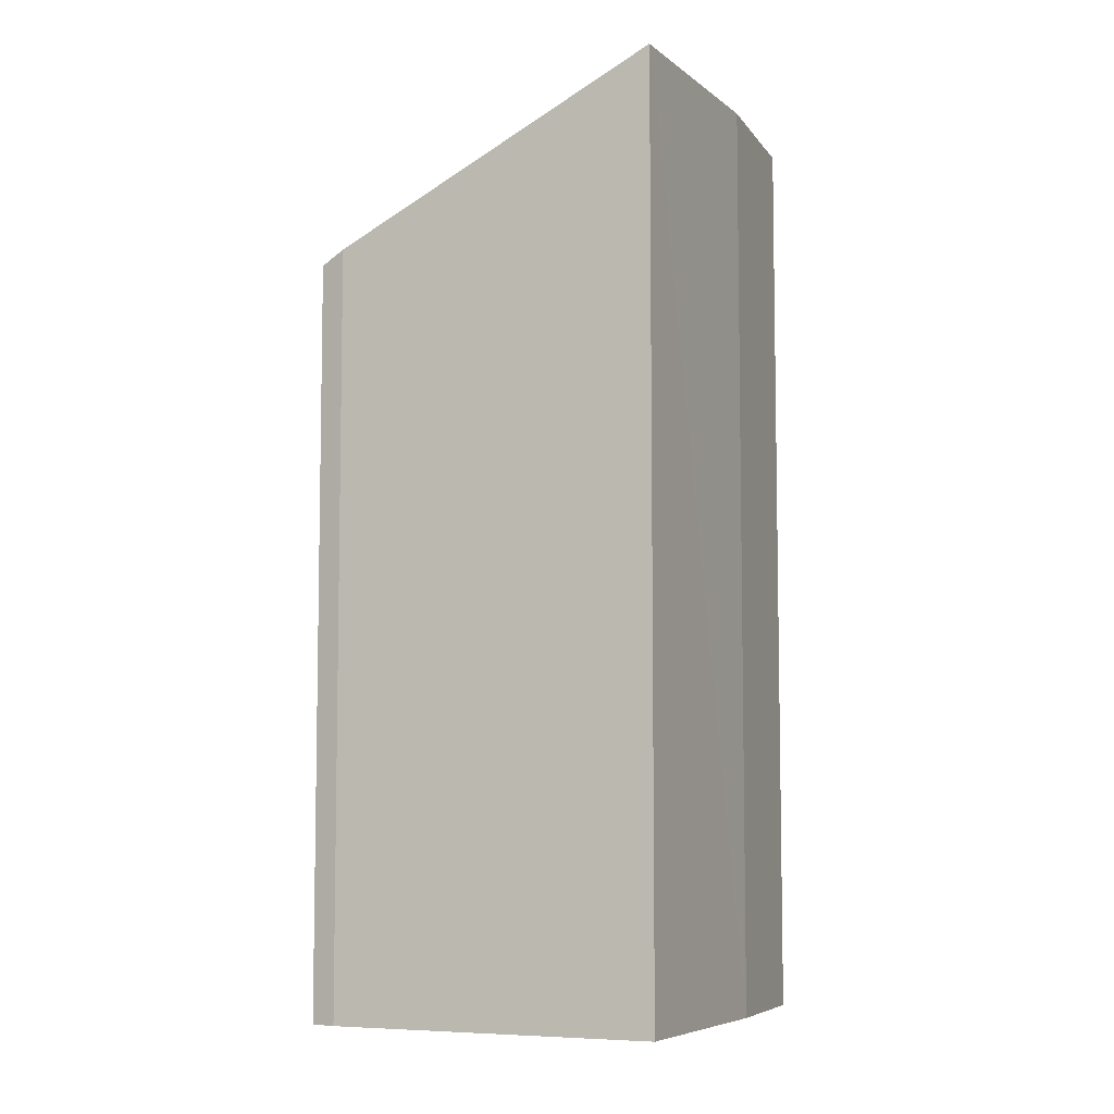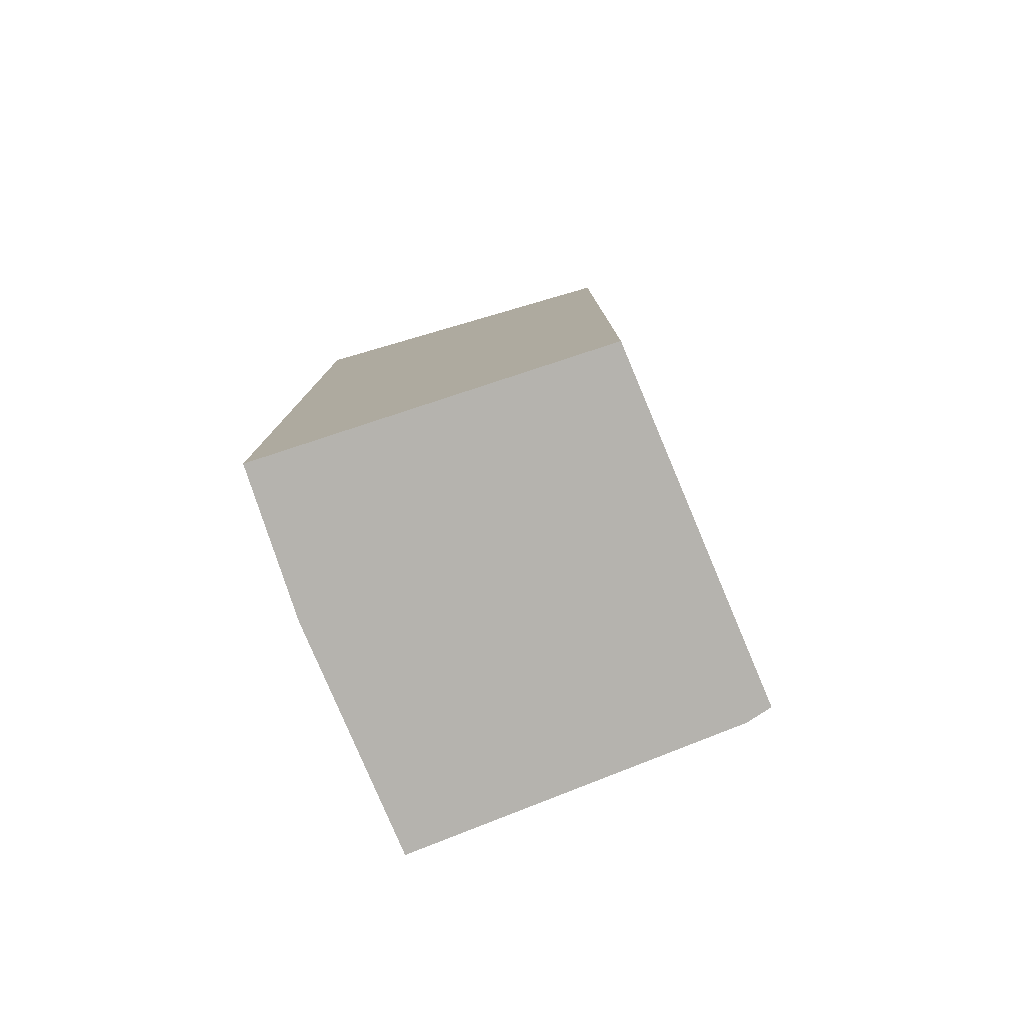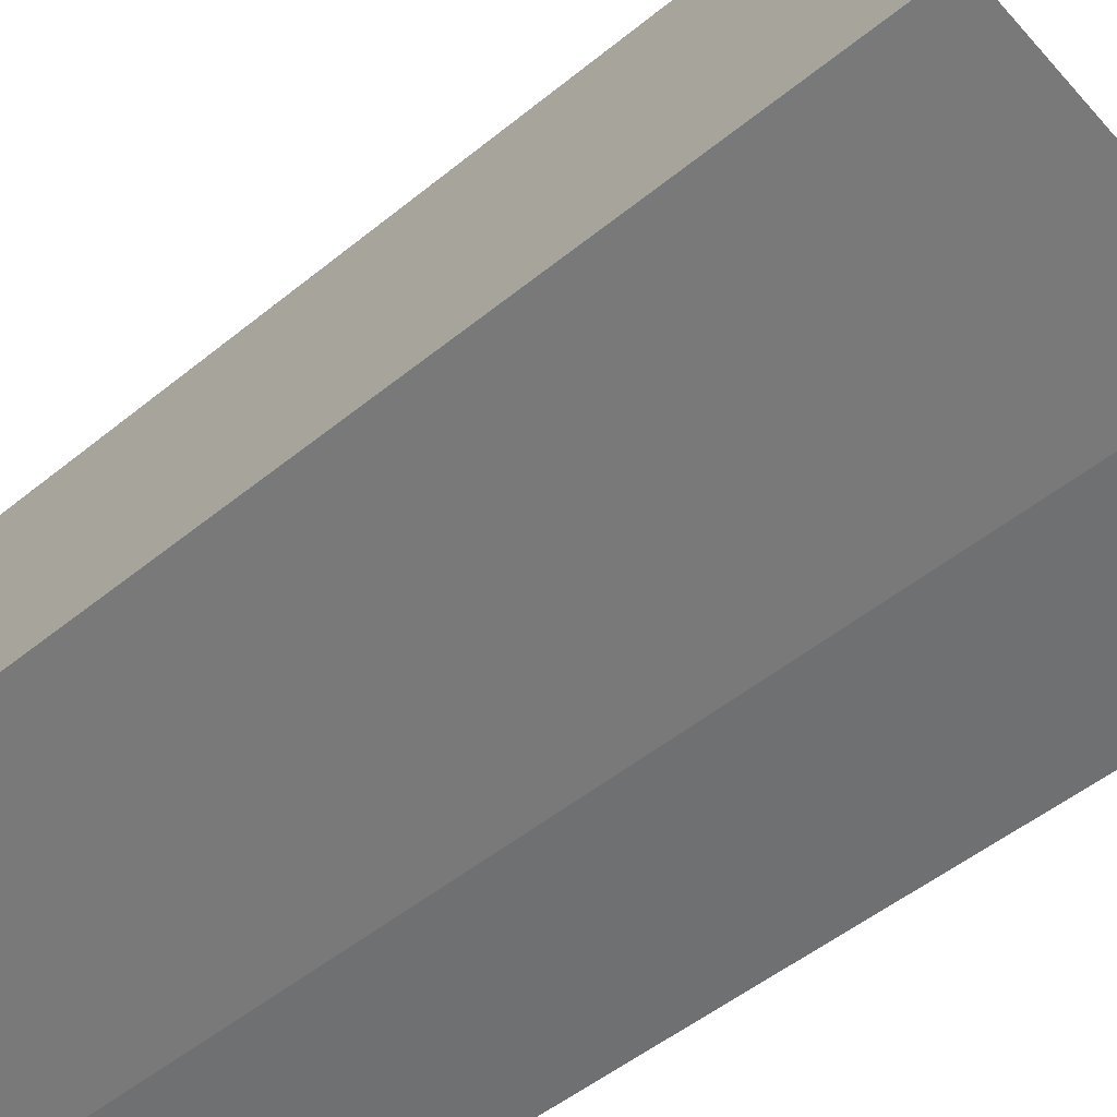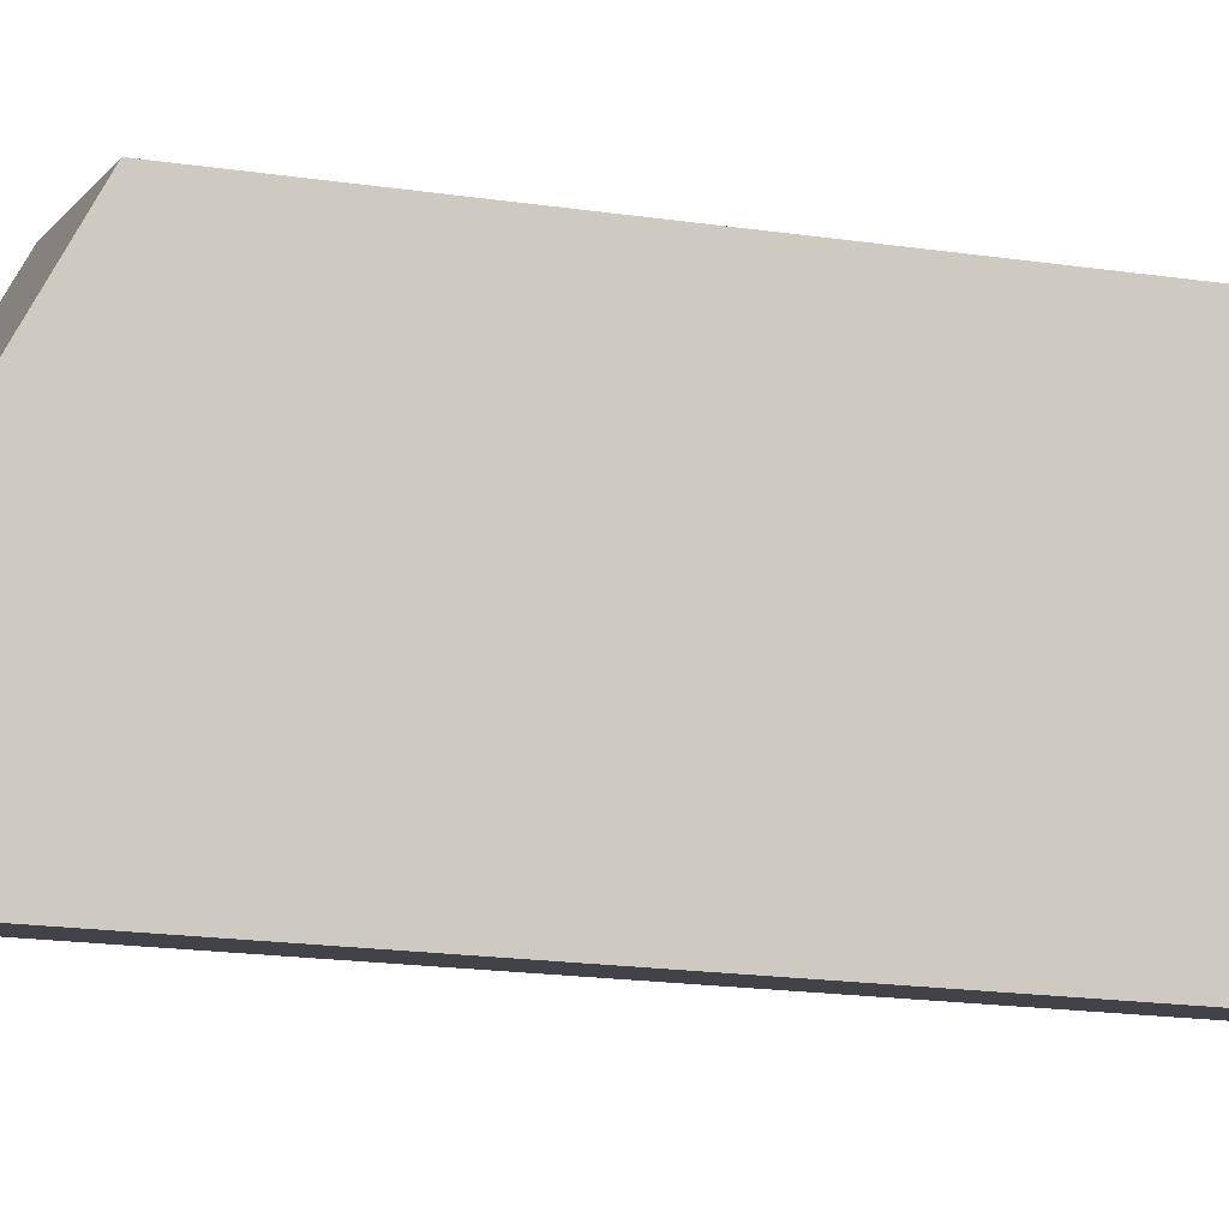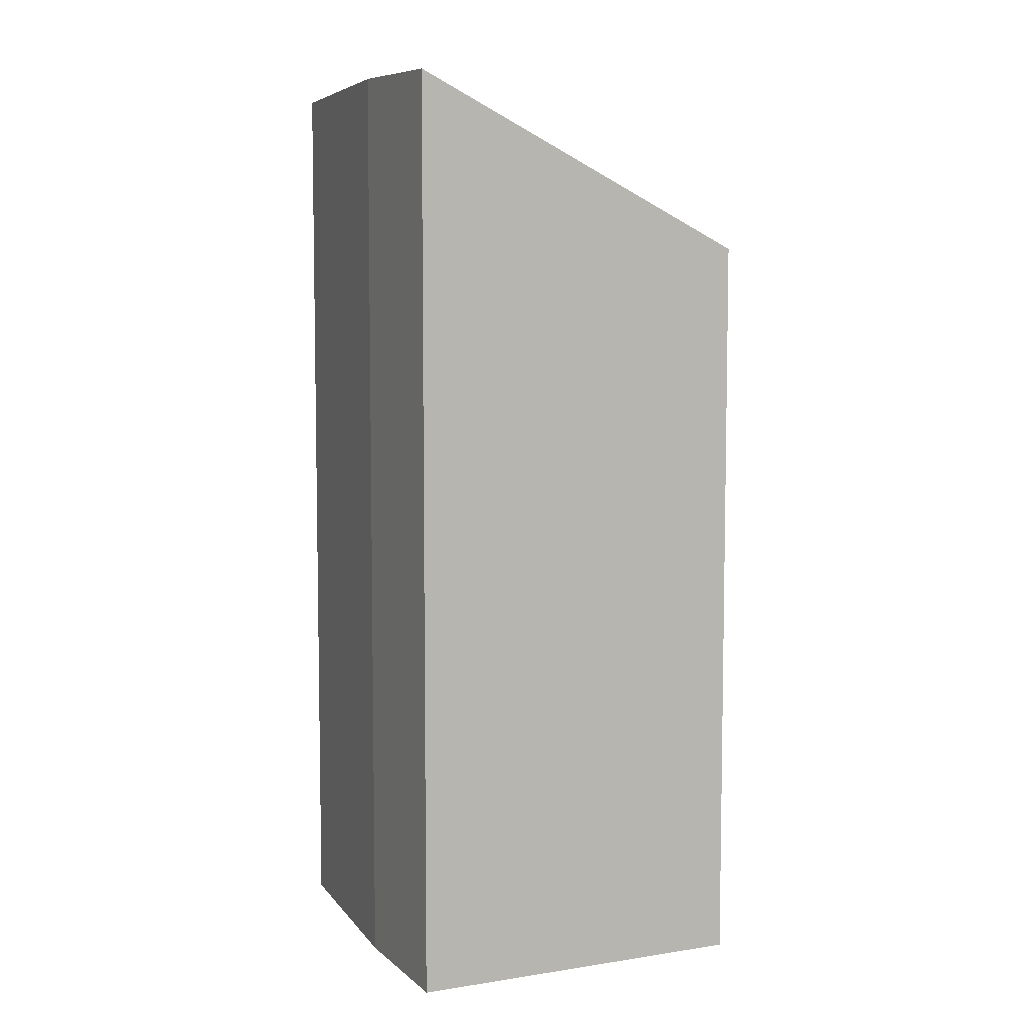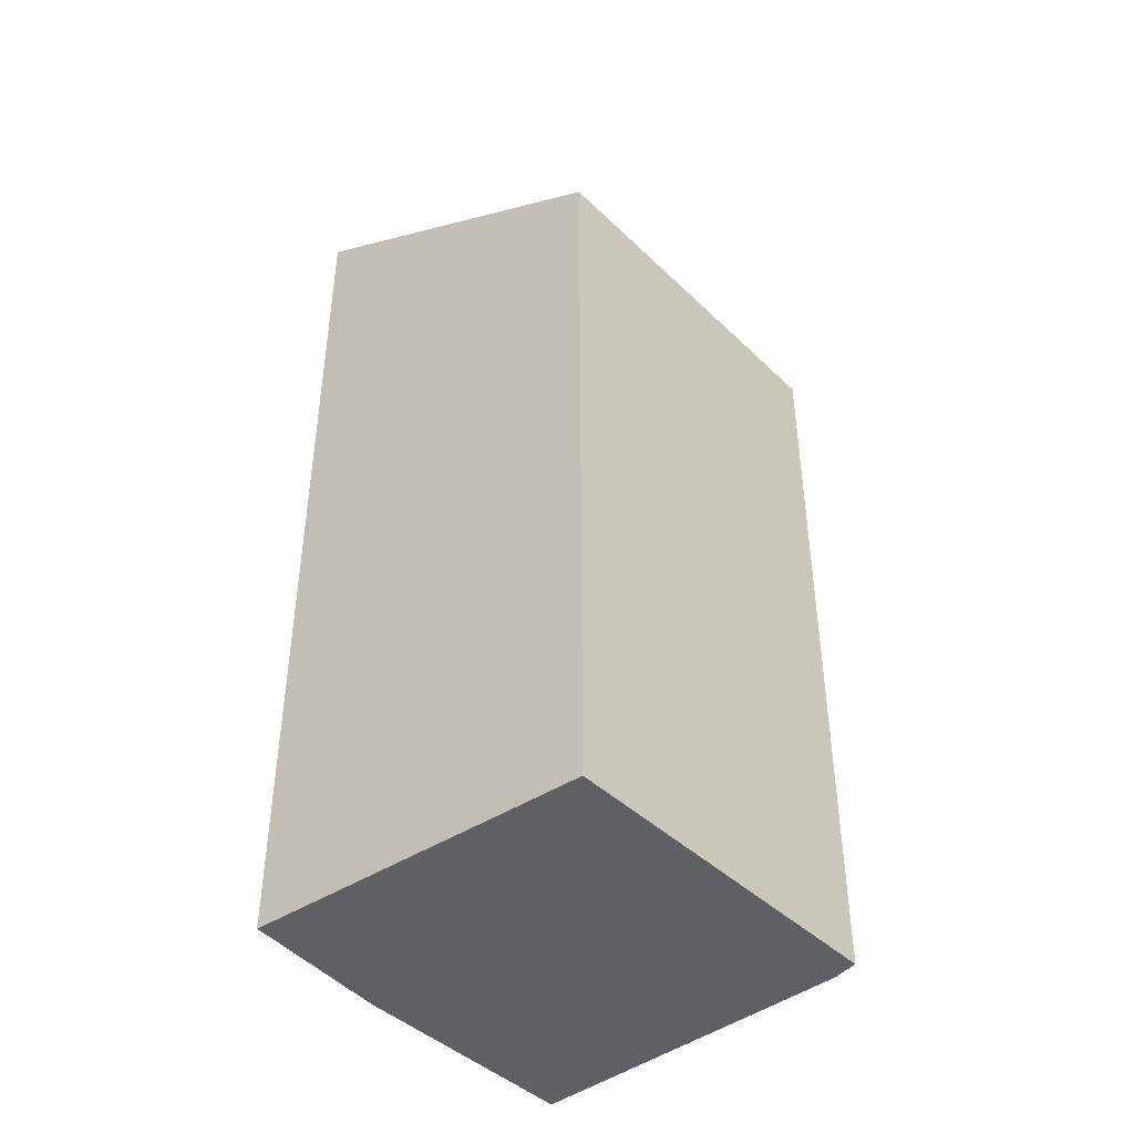
<metadata>
{"format":"obj","ext":"obj","renderer":"f3d","projection":"perspective","resolution":1024,"background":"white","views":[{"elev":-6.8,"azim":97.7,"up":"+Y"},{"elev":-79.9,"azim":-84.6,"up":"+Y"},{"elev":-46.9,"azim":133.3,"up":"+Z"},{"elev":-19.3,"azim":-105.3,"up":"+Z"},{"elev":6.7,"azim":-127.4,"up":"+Y"},{"elev":-43.7,"azim":-65.4,"up":"+Y"}]}
</metadata>
<code>
v  6.391 13.87 1.513
v  0 13.74 8.412e-16
v  6.165 13.64 1.938
v  1.381 16.83 -6.146
v  7.893 16.45 -3.514
v  8.115 16.83 -4.258
v  8.064 16.83 -4.274
v  4.016 16.9 -5.556
v  1.381 3.763e-16 -6.146
v  0 0 0
v  6.165 -1.187e-16 1.938
v  6.391 -9.264e-17 1.513
v  8.115 2.607e-16 -4.258
v  7.893 2.152e-16 -3.514
v  4.016 3.402e-16 -5.556
v  8.064 2.617e-16 -4.274
g defaultobject
f 1 2 3
f 2 1 4
f 4 1 5
f 4 5 6
f 4 6 7
f 8 4 7
f 9 2 4
f 2 9 10
f 10 3 2
f 3 10 11
f 3 12 1
f 12 3 11
f 5 13 6
f 13 5 1
f 13 1 12
f 13 12 14
f 15 4 8
f 4 15 9
f 13 7 6
f 7 15 8
f 15 7 13
f 15 13 16
f 14 16 13
f 16 14 15
f 15 14 12
f 15 12 9
f 9 12 11
f 9 11 10

</code>
